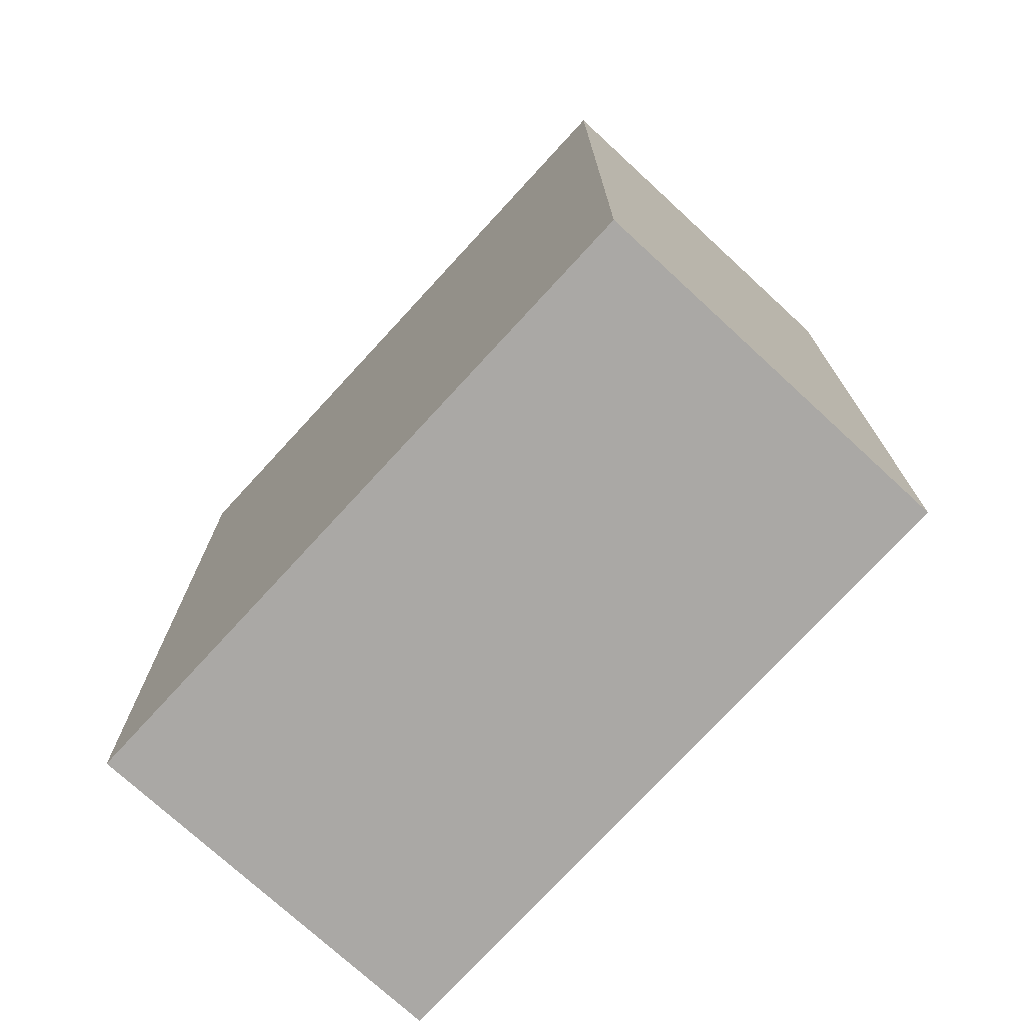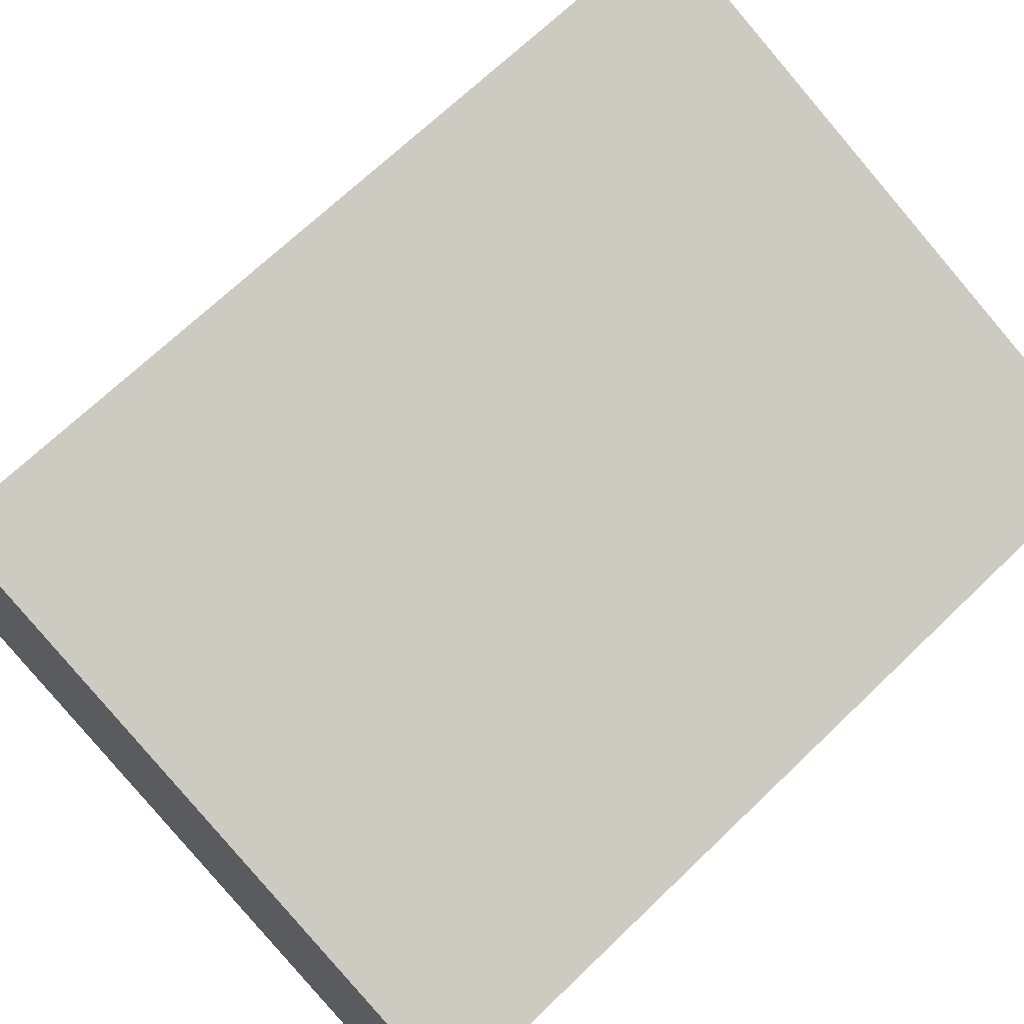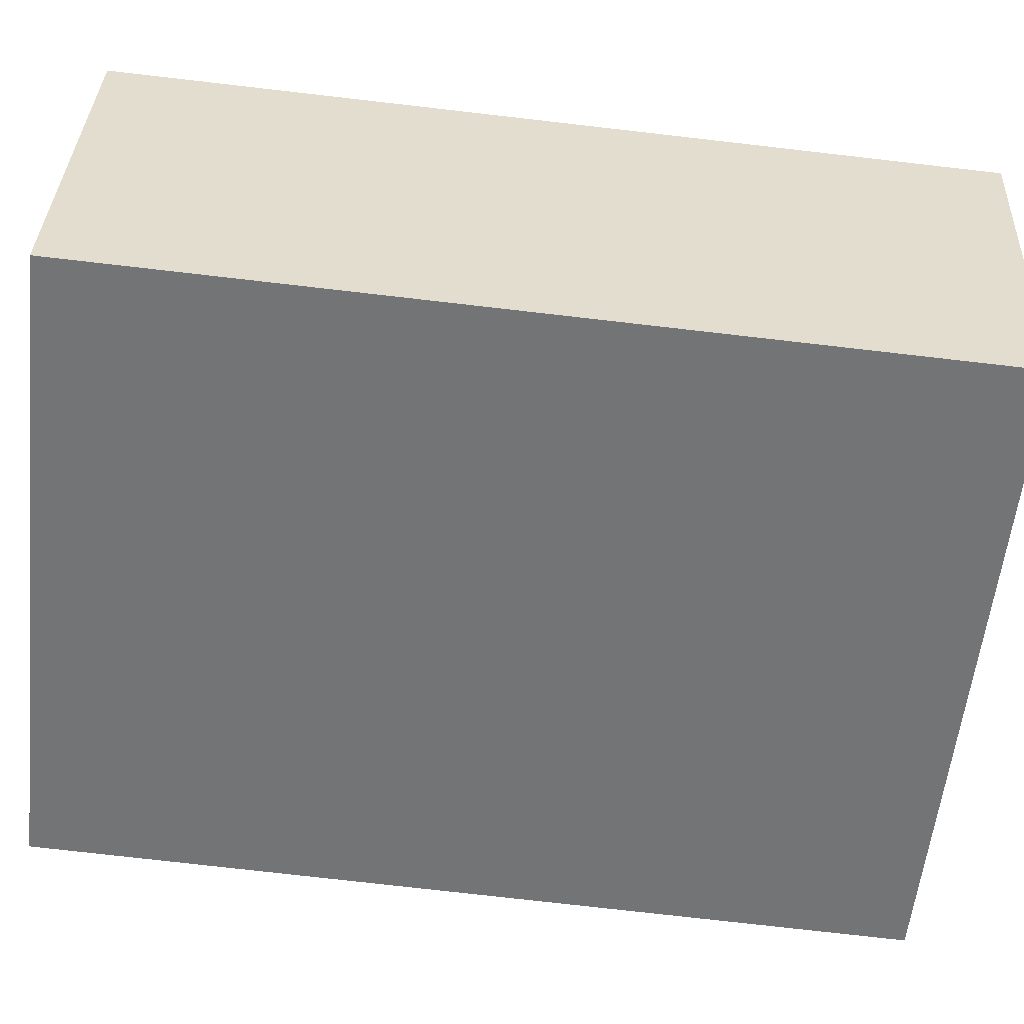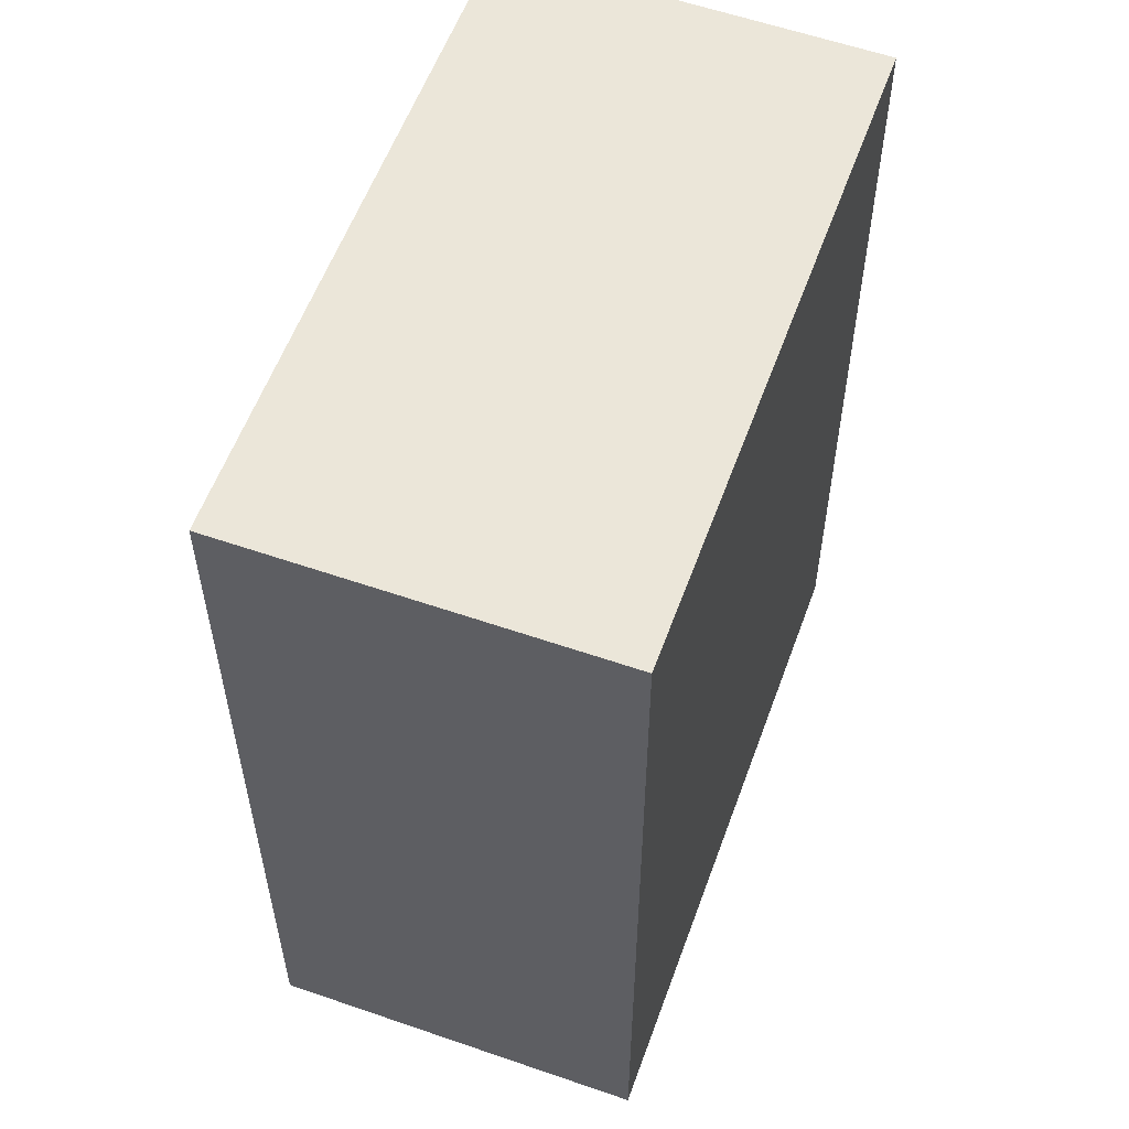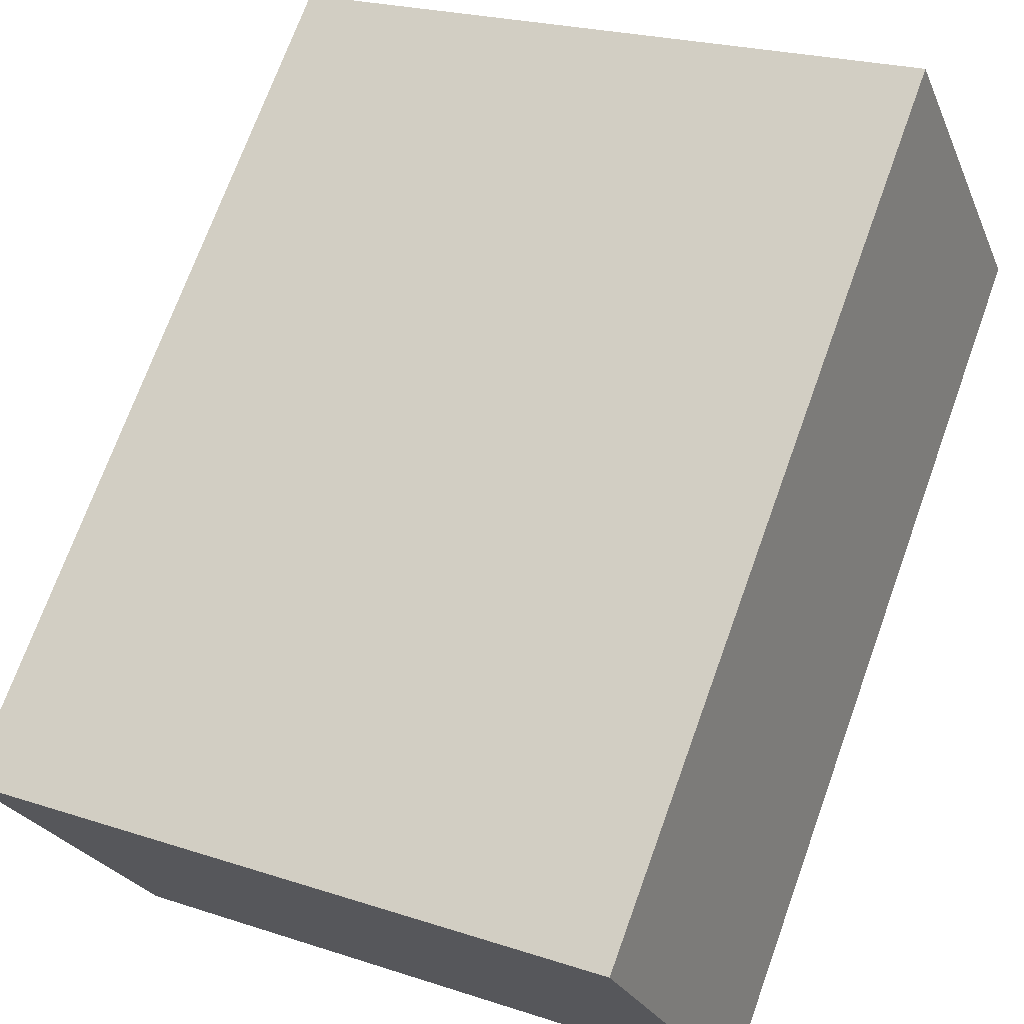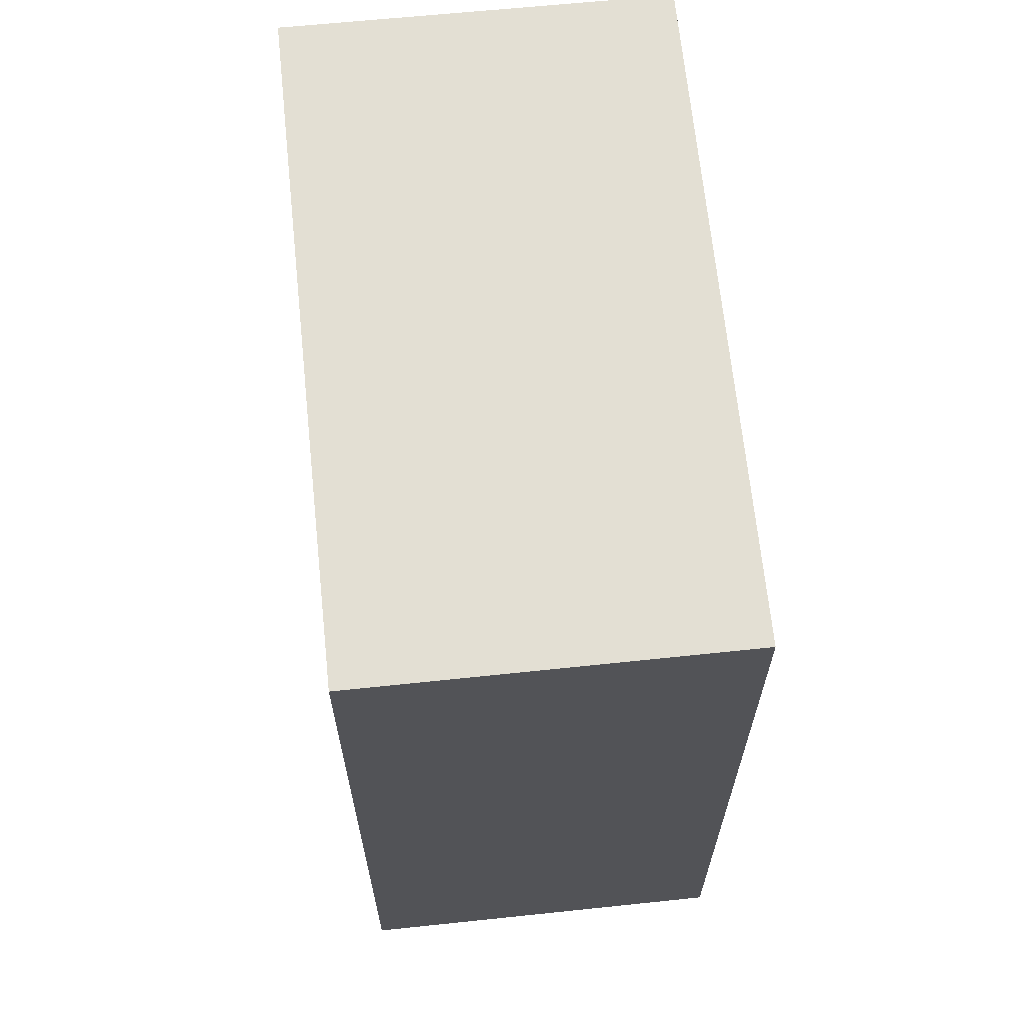
<metadata>
{"format":"obj","ext":"obj","renderer":"f3d","projection":"perspective","resolution":1024,"background":"white","views":[{"elev":-75.1,"azim":68.7,"up":"+Y"},{"elev":68.8,"azim":46.0,"up":"+Z"},{"elev":-77.5,"azim":83.5,"up":"+Z"},{"elev":57.4,"azim":131.2,"up":"+Y"},{"elev":72.1,"azim":-160.1,"up":"+Z"},{"elev":66.9,"azim":105.4,"up":"+Y"}]}
</metadata>
<code>
v  2.119 2.449 0.31
v  0 2.449 1.5e-16
v  0.38 2.449 0.988
v  1.732 2.449 -0.676
v  0.38 -6.05e-17 0.988
v  2.119 -1.898e-17 0.31
v  1.732 4.139e-17 -0.676
v  0 0 0
g defaultobject
f 1 2 3
f 2 1 4
f 5 1 3
f 1 5 6
f 6 4 1
f 4 6 7
f 7 2 4
f 2 7 8
f 8 3 2
f 3 8 5
f 8 6 5
f 6 8 7

</code>
